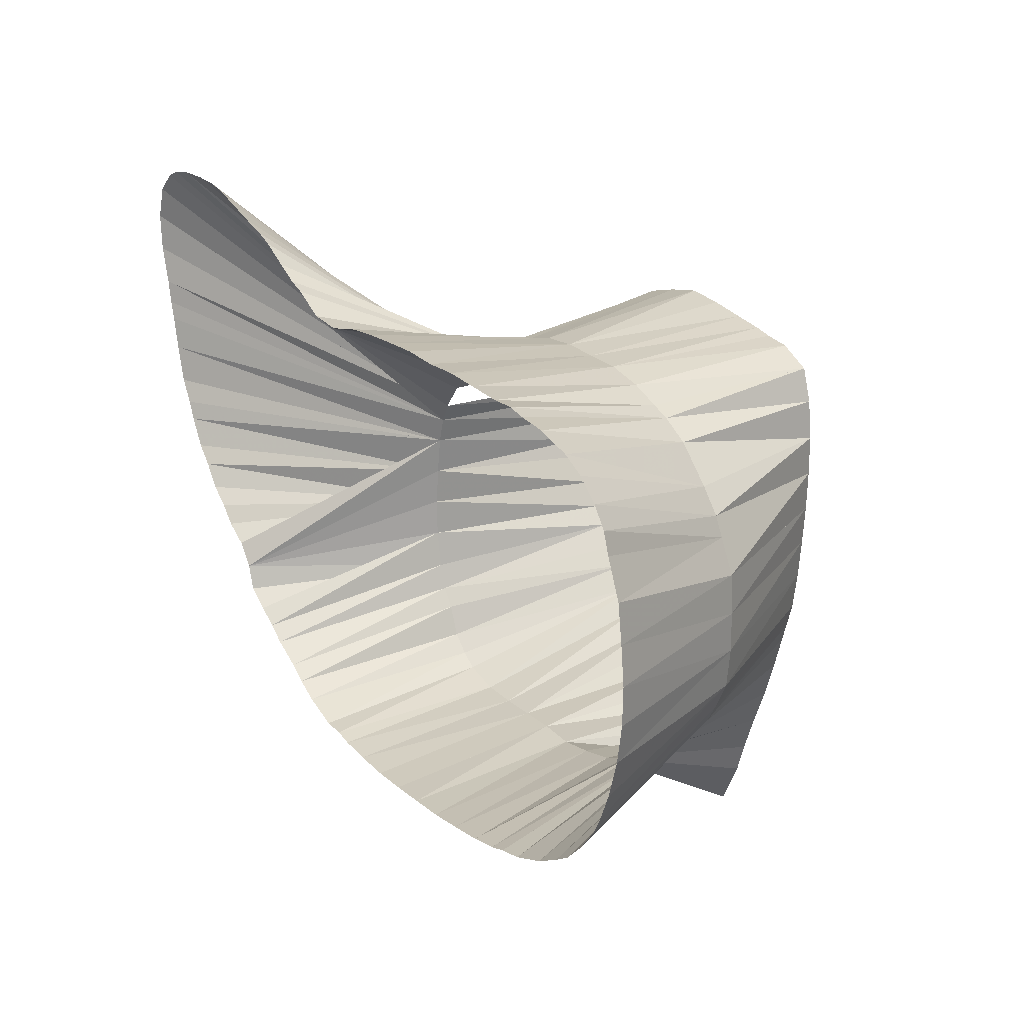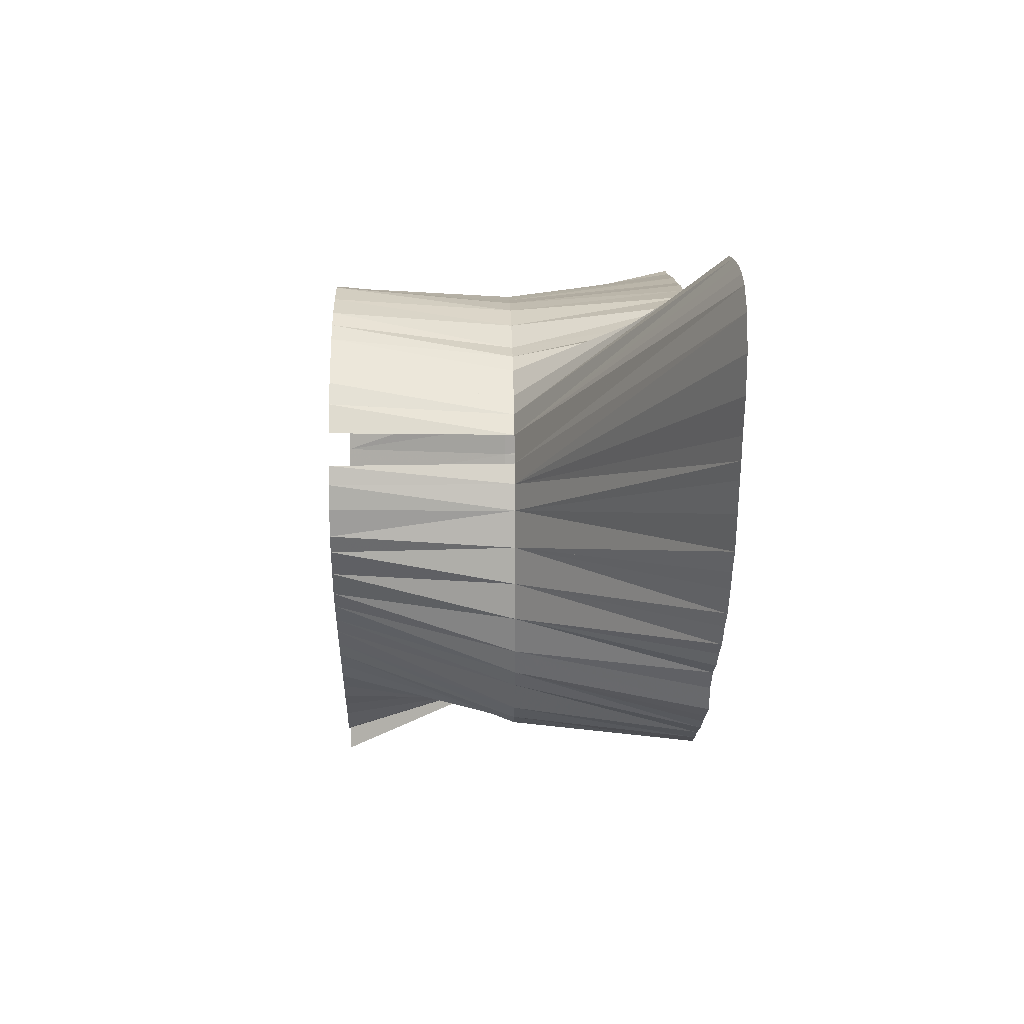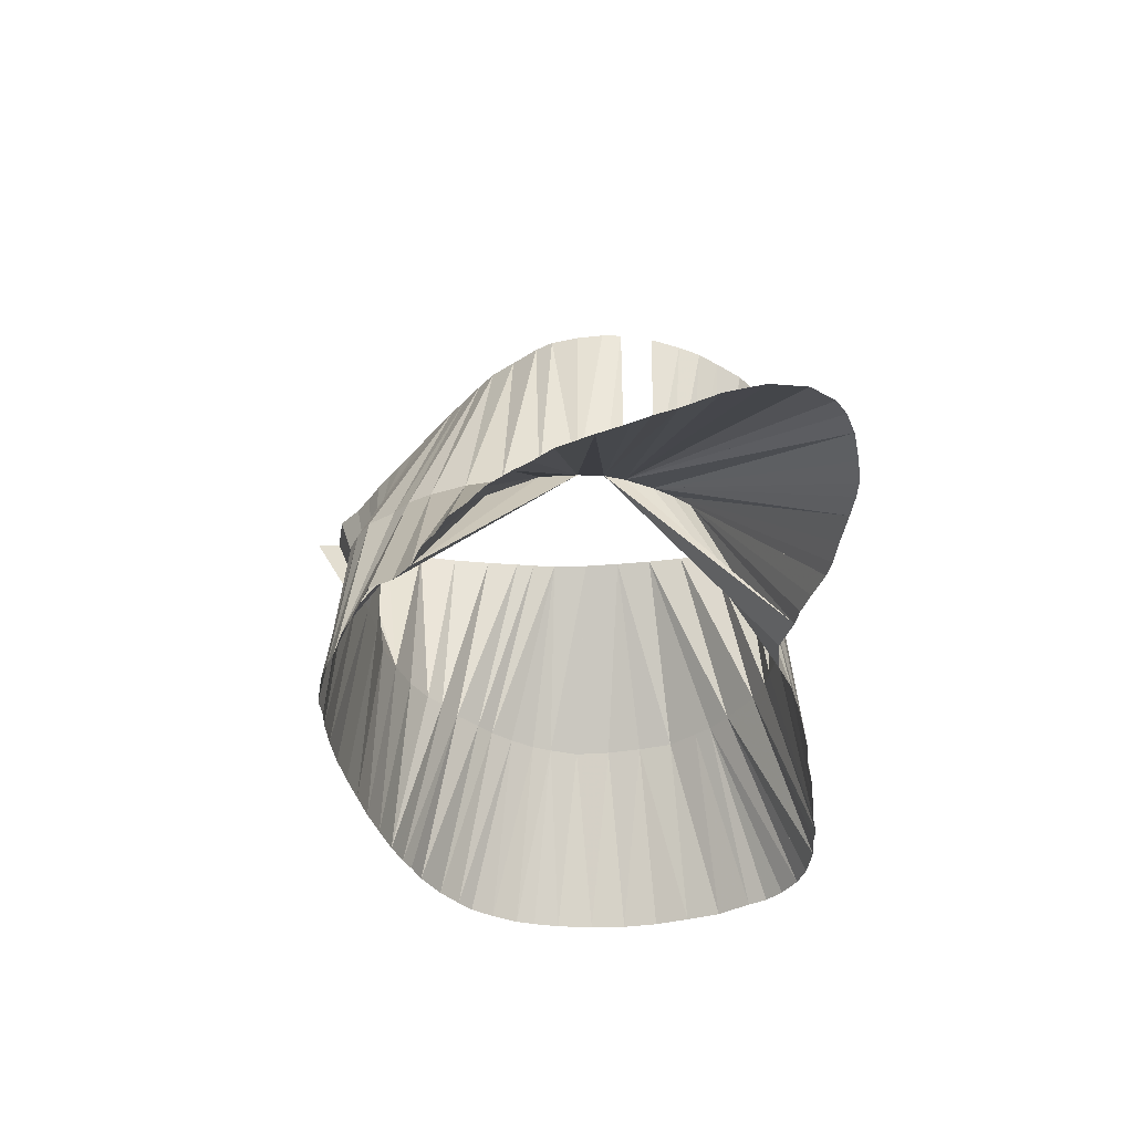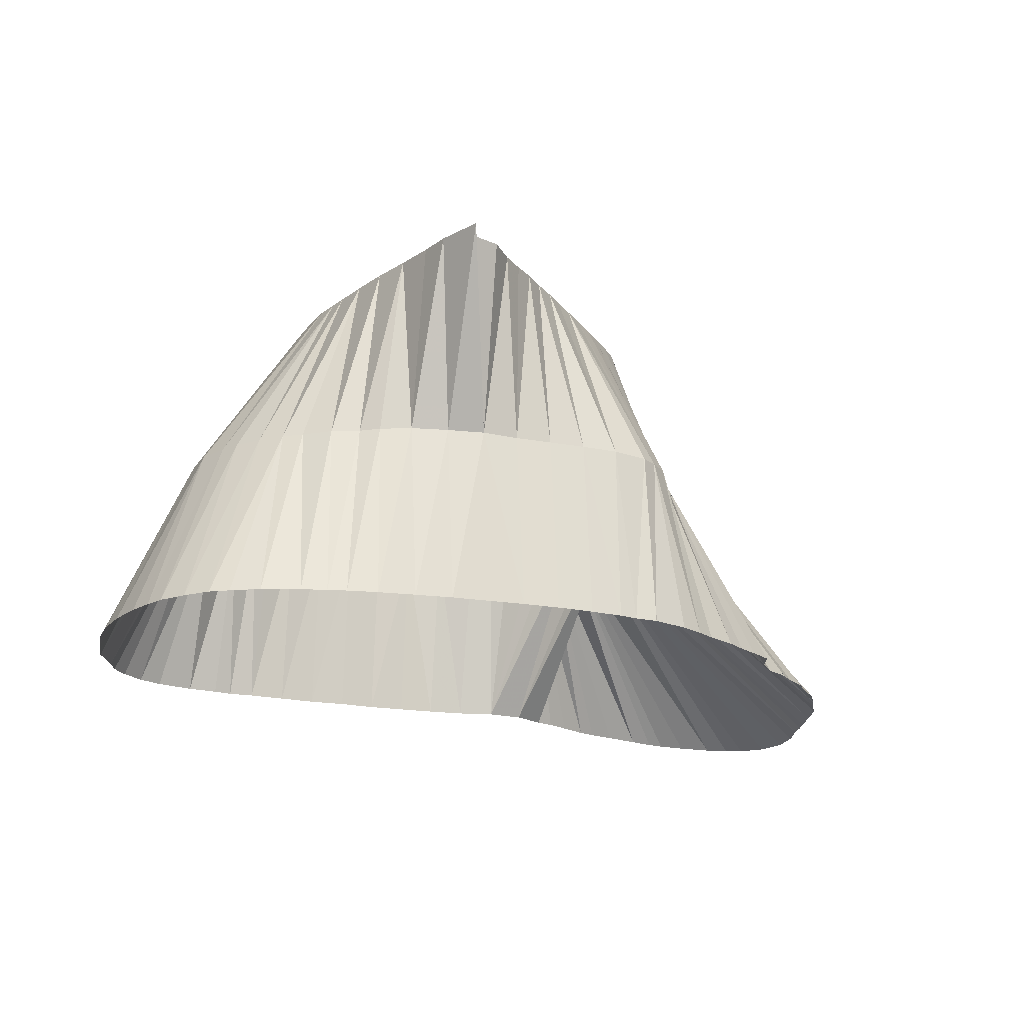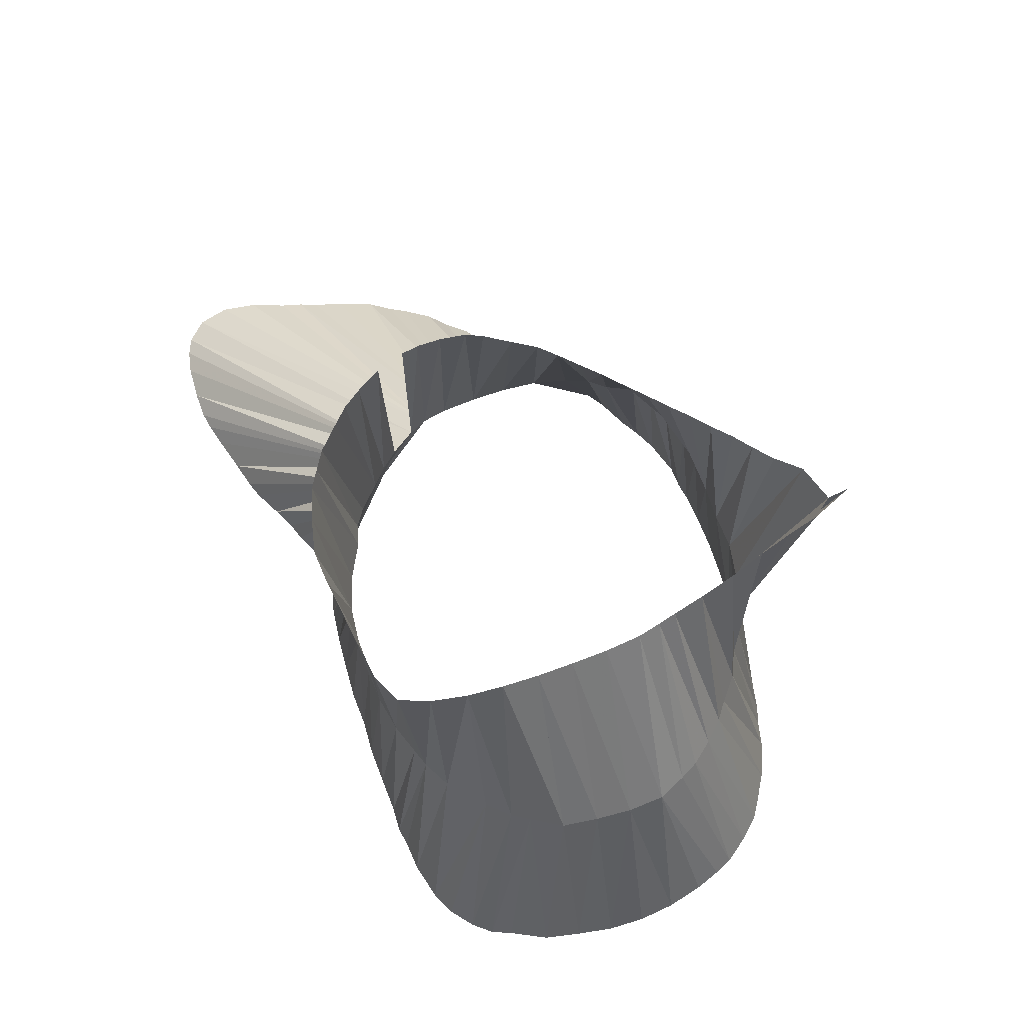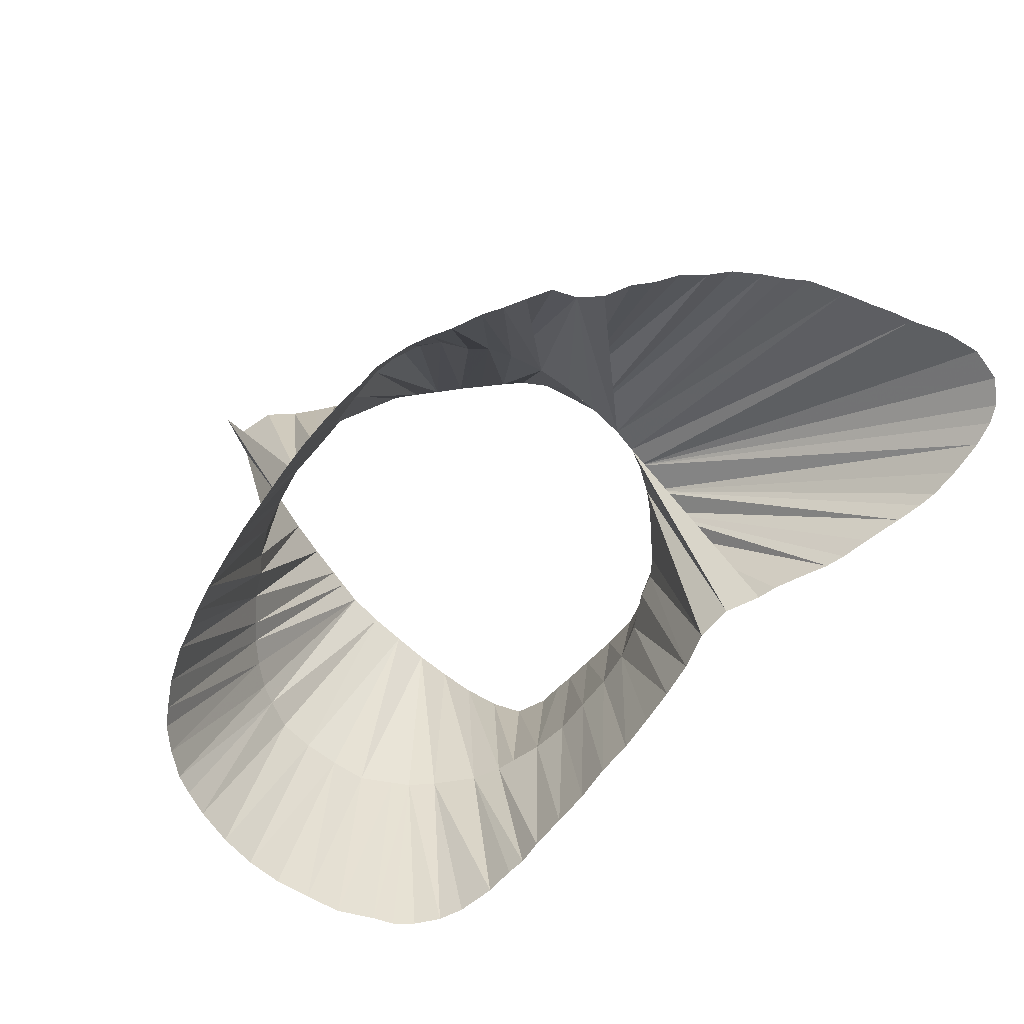
<metadata>
{"format":"obj","ext":"obj","renderer":"f3d","projection":"perspective","resolution":1024,"background":"white","views":[{"elev":18.8,"azim":-123.4,"up":"+Y"},{"elev":15.9,"azim":88.7,"up":"+Y"},{"elev":-36.3,"azim":102.4,"up":"+Z"},{"elev":-19.1,"azim":-18.0,"up":"+Z"},{"elev":66.6,"azim":-105.2,"up":"+Z"},{"elev":-76.1,"azim":54.6,"up":"+Z"}]}
</metadata>
<code>
v 568.1 833.9 -145.1
v 386.2 792.8 -145.1
v 374.2 741.9 -145.1
v 491.2 698.8 -45.07
v 458.1 683.8 -145.1
v 373.9 751.9 -145.1
v 375.9 731.9 -145.1
v 382.5 787.5 -145.1
v 375 761.9 -145.1
v 520 730 -45.07
v 518.1 810.3 -145.1
v 380.6 781.9 -145.1
v 468.1 683.8 -145.1
v 376.4 771.9 -145.1
v 379.1 721.9 -145.1
v 498.1 690.5 -95.07
v 382.1 715 -145.1
v 384.8 710 -145.1
v 425 687.5 -145.1
v 578 732.7 -145.1
v 390 703.8 -145.1
v 528.1 692 -145.1
v 391.9 798.1 -145.1
v 488.1 811.2 -145.1
v 618.8 821.9 -145.1
v 488.1 684.1 -145.1
v 478.1 811.2 -145.1
v 395.6 698.4 -145.1
v 547.5 703.8 -145.1
v 398.1 801.7 -145.1
v 421.2 807.5 -145.1
v 426.2 781.9 -45.07
v 601.5 760.6 -145.1
v 564.4 715.6 -145.1
v 400.6 695.6 -145.1
v 580 837.5 -145.1
v 575 836.2 -145.1
v 416.2 806.2 -145.1
v 488.1 803.1 -95.07
v 408.1 691.9 -145.1
v 537 751.9 -95.07
v 552.5 707.5 -145.1
v 506.9 686.2 -145.1
v 478.1 812.5 -45.07
v 468.1 811.1 -145.1
v 440.6 701.9 -45.07
v 408.1 805 -145.1
v 418.1 688.6 -145.1
v 415.6 708.8 -95.07
v 550.6 827.8 -145.1
v 520 793.8 -45.07
v 457.4 662.2 -45.07
v 428.1 807.7 -145.1
v 420.6 705.6 -95.07
v 430 686.2 -145.1
v 396.2 751.9 -95.07
v 534.4 695.6 -145.1
v 438.1 685.2 -145.1
v 566.5 722.4 -145.1
v 502.5 806.2 -45.07
v 438.1 808.8 -145.1
v 448.1 684.4 -145.1
v 448.1 809.8 -145.1
v 458.1 810 -145.1
v 603.8 765.6 -145.1
v 478.1 683.8 -145.1
v 498.1 685 -145.1
v 498.1 810.8 -145.1
v 508.1 808.9 -145.1
v 588 741.9 -145.1
v 511.9 687.5 -145.1
v 518.1 688.1 -145.1
v 526.9 815.4 -145.1
v 531.9 817.5 -145.1
v 538.1 821.1 -145.1
v 539.4 699.2 -145.1
v 545.6 825.6 -145.1
v 445 806.2 -45.07
v 558.1 711.2 -145.1
v 558.1 830.3 -145.1
v 534.2 761.9 -45.07
v 571.2 728.3 -145.1
v 582.5 737.5 -145.1
v 588.1 838.3 -145.1
v 458.1 689.8 -95.07
v 592.5 748.1 -145.1
v 597.1 753 -145.1
v 598.1 838.4 -145.1
v 605 837.5 -145.1
v 607.3 771.9 -145.1
v 498.1 798.8 -95.07
v 610 835.8 -145.1
v 610.2 781.9 -145.1
v 612.3 790.6 -145.1
v 531.9 749.4 -45.07
v 444.8 691.9 -45.07
v 613.8 795.6 -145.1
v 615 801.9 -145.1
v 615.8 830.6 -145.1
v 618 811.9 -145.1
v 426.7 761.9 -45.07
v 426.2 771.9 -45.07
v 427.3 791.9 -45.07
v 427.7 751.9 -45.07
v 428.8 741.9 -45.07
v 430 800.4 -45.07
v 430.5 731.9 -45.07
v 432.5 725.6 -45.07
v 434.2 720.6 -45.07
v 438.1 805 -45.07
v 437 711.9 -45.07
v 451.5 673.8 -45.07
v 448.8 681.9 -45.07
v 450 807.5 -45.07
v 456.2 668.4 -45.07
v 458.1 809.1 -45.07
v 466.6 672.5 -45.07
v 468.1 811.1 -45.07
v 471.9 679.4 -45.07
v 476.9 684.4 -45.07
v 500.6 708.8 -45.07
v 481.7 688.8 -45.07
v 521.2 785 -95.07
v 486.2 693.8 -45.07
v 488.1 810.9 -45.07
v 410 713.8 -95.07
v 495.8 703.8 -45.07
v 497.5 808.8 -45.07
v 505.2 713.8 -45.07
v 508.1 803.4 -45.07
v 515 724.4 -45.07
v 510.6 719.4 -45.07
v 515 797.9 -45.07
v 524.2 735 -45.07
v 524.2 788.8 -45.07
v 527.8 741.9 -45.07
v 528.9 781.9 -45.07
v 532.5 773.8 -45.07
v 533.8 754.4 -45.07
v 533.8 768.8 -45.07
v 397.5 731.9 -95.07
v 396.2 741.9 -95.07
v 396.9 761.9 -95.07
v 401.2 770.6 -95.07
v 518.1 694.2 -95.07
v 401.6 724.4 -95.07
v 404.7 719.4 -95.07
v 403.8 775.6 -95.07
v 408.9 781.9 -95.07
v 417.8 791.2 -95.07
v 427.6 700.7 -95.07
v 425 795.8 -95.07
v 430 798 -95.07
v 435 697.9 -95.07
v 525.8 780.4 -95.07
v 438.1 801.6 -95.07
v 440 694.8 -95.07
v 448.1 691.6 -95.07
v 448.1 804.2 -95.07
v 458.1 805 -95.07
v 468.1 688.8 -95.07
v 468.1 805.9 -95.07
v 478.1 689.8 -95.07
v 478.1 805.6 -95.07
v 488.1 690.2 -95.07
v 508.1 691.2 -95.07
v 504.4 797.5 -95.07
v 509.4 794.6 -95.07
v 516.2 789 -95.07
v 522.5 697.5 -95.07
v 527 702 -95.07
v 530.2 710 -95.07
v 531 773.8 -95.07
v 533.8 715 -95.07
v 535.6 761.9 -95.07
v 533.8 768.8 -95.07
v 535.9 721.9 -95.07
v 537.7 731.9 -95.07
v 537.8 741.9 -95.07
f 1 37 123
f 1 37 155
f 1 80 123
f 2 8 148
f 2 23 148
f 2 23 149
f 3 6 56
f 3 6 142
f 3 7 142
f 5 13 161
f 5 62 85
f 6 9 56
f 7 15 141
f 8 12 144
f 8 12 148
f 9 14 143
f 11 69 123
f 11 69 155
f 11 69 167
f 11 69 168
f 11 69 169
f 11 73 168
f 11 73 169
f 11 73 173
f 11 73 176
f 12 14 144
f 13 66 161
f 13 66 163
f 15 17 141
f 15 17 146
f 17 18 146
f 18 21 147
f 19 48 151
f 19 55 151
f 19 55 154
f 20 82 178
f 20 82 179
f 20 83 178
f 20 83 179
f 21 28 126
f 22 57 170
f 22 57 171
f 22 72 170
f 23 30 149
f 24 27 164
f 24 68 39
f 25 99 173
f 25 99 176
f 25 100 173
f 25 100 176
f 26 66 163
f 26 67 165
f 27 45 162
f 27 45 164
f 28 35 49
f 28 35 126
f 29 42 174
f 29 42 177
f 29 76 172
f 29 76 174
f 30 47 149
f 30 47 150
f 31 38 150
f 31 38 152
f 31 53 152
f 31 53 153
f 33 65 41
f 33 65 175
f 33 87 41
f 34 59 177
f 34 79 174
f 34 79 177
f 35 40 49
f 36 37 123
f 36 37 155
f 36 84 123
f 36 84 155
f 38 47 150
f 38 47 152
f 40 48 54
f 42 79 174
f 42 79 177
f 42 79 178
f 43 67 16
f 43 71 166
f 45 64 162
f 50 77 123
f 50 77 169
f 50 80 123
f 50 80 169
f 53 61 156
f 55 58 154
f 55 58 157
f 57 76 171
f 57 76 172
f 58 62 158
f 59 82 41
f 59 82 175
f 59 82 177
f 59 82 178
f 59 82 179
f 61 63 159
f 63 64 160
f 65 90 41
f 65 90 175
f 68 69 91
f 68 69 167
f 70 83 178
f 70 83 179
f 70 86 179
f 71 72 145
f 73 74 168
f 73 74 169
f 74 75 168
f 74 75 169
f 75 77 169
f 84 88 155
f 86 87 41
f 86 87 179
f 88 89 155
f 88 89 173
f 89 92 155
f 89 92 173
f 90 93 175
f 92 99 173
f 93 94 175
f 93 94 176
f 94 97 175
f 94 97 176
f 97 98 176
f 98 100 173
f 98 100 176
f 16 165 4
f 16 165 67
f 16 165 124
f 16 165 127
f 16 166 4
f 16 166 43
f 16 166 121
f 16 166 127
f 39 91 68
f 39 91 128
f 39 164 24
f 39 164 125
f 41 175 33
f 41 175 59
f 41 175 65
f 41 175 82
f 41 175 90
f 41 175 139
f 41 179 59
f 41 179 82
f 41 179 86
f 41 179 87
f 41 179 95
f 41 179 136
f 49 54 40
f 49 54 108
f 49 54 109
f 49 54 111
f 49 126 28
f 49 126 35
f 49 126 107
f 49 126 108
f 49 126 109
f 54 151 48
f 54 151 109
f 54 151 111
f 56 142 3
f 56 142 6
f 56 142 104
f 56 143 9
f 56 143 101
f 56 143 104
f 85 158 62
f 85 158 96
f 85 158 112
f 85 158 113
f 85 161 5
f 85 161 52
f 85 161 115
f 85 161 117
f 91 167 60
f 91 167 68
f 91 167 69
f 123 155 1
f 123 155 11
f 123 155 36
f 123 155 37
f 123 155 69
f 123 155 84
f 123 155 135
f 123 155 137
f 123 169 11
f 123 169 50
f 123 169 51
f 123 169 69
f 123 169 77
f 123 169 80
f 123 169 135
f 126 147 21
f 126 147 107
f 126 147 108
f 141 142 7
f 141 142 105
f 141 146 15
f 141 146 17
f 141 146 105
f 141 146 107
f 143 144 14
f 143 144 101
f 143 144 102
f 144 148 8
f 144 148 12
f 144 148 101
f 144 148 102
f 145 166 71
f 145 166 121
f 145 166 129
f 145 170 72
f 145 170 121
f 145 170 129
f 146 147 18
f 146 147 107
f 146 147 108
f 148 149 2
f 148 149 23
f 148 149 32
f 148 149 101
f 148 149 102
f 149 150 30
f 149 150 32
f 149 150 47
f 149 150 102
f 150 152 31
f 150 152 32
f 150 152 38
f 150 152 47
f 150 152 103
f 151 154 19
f 151 154 46
f 151 154 55
f 151 154 111
f 152 153 31
f 152 153 53
f 152 153 103
f 152 153 106
f 153 156 53
f 153 156 106
f 154 157 46
f 154 157 55
f 154 157 58
f 154 157 96
f 155 173 11
f 155 173 88
f 155 173 89
f 155 173 92
f 156 159 61
f 156 159 78
f 156 159 110
f 157 158 58
f 157 158 96
f 159 160 63
f 159 160 114
f 160 162 64
f 160 162 116
f 161 163 13
f 161 163 66
f 161 163 119
f 161 163 120
f 162 164 27
f 162 164 44
f 162 164 45
f 162 164 118
f 163 165 26
f 163 165 122
f 163 165 124
f 167 168 11
f 167 168 69
f 167 168 130
f 168 169 11
f 168 169 69
f 168 169 73
f 168 169 74
f 168 169 75
f 168 169 133
f 170 171 22
f 170 171 57
f 170 171 129
f 171 172 57
f 171 172 76
f 171 172 132
f 172 174 29
f 172 174 76
f 172 174 131
f 172 174 132
f 173 176 11
f 173 176 25
f 173 176 73
f 173 176 98
f 173 176 99
f 173 176 100
f 173 176 138
f 173 176 140
f 174 177 10
f 174 177 29
f 174 177 34
f 174 177 42
f 174 177 79
f 175 176 81
f 175 176 93
f 175 176 94
f 175 176 97
f 175 176 140
f 177 178 10
f 177 178 42
f 177 178 59
f 177 178 79
f 177 178 82
f 177 178 134
f 178 179 20
f 178 179 59
f 178 179 70
f 178 179 82
f 178 179 83
f 178 179 134
f 178 179 136
f 4 124 16
f 4 124 165
f 4 127 16
f 4 127 165
f 4 127 166
f 10 131 174
f 10 134 177
f 10 134 178
f 32 102 148
f 32 102 149
f 32 102 150
f 32 103 150
f 32 103 152
f 44 118 162
f 44 118 164
f 44 125 164
f 46 96 154
f 46 96 157
f 46 111 151
f 46 111 154
f 51 133 169
f 51 135 123
f 51 135 169
f 52 112 85
f 52 115 85
f 52 115 161
f 60 128 91
f 60 130 167
f 78 110 156
f 78 110 159
f 78 114 159
f 81 139 175
f 81 140 175
f 81 140 176
f 95 136 41
f 95 136 179
f 95 139 41
f 96 113 85
f 96 113 158
f 101 102 143
f 101 102 144
f 101 102 148
f 101 102 149
f 101 104 56
f 101 104 143
f 103 106 152
f 103 106 153
f 104 105 142
f 105 107 141
f 105 107 146
f 106 110 156
f 107 108 49
f 107 108 126
f 107 108 146
f 107 108 147
f 108 109 49
f 108 109 54
f 108 109 126
f 109 111 49
f 109 111 54
f 109 111 151
f 112 113 85
f 112 113 158
f 112 115 85
f 114 116 160
f 115 117 85
f 115 117 161
f 116 118 162
f 117 119 161
f 119 120 161
f 119 120 163
f 120 122 163
f 121 127 16
f 121 127 166
f 121 129 145
f 121 129 166
f 121 129 170
f 122 124 163
f 122 124 165
f 125 128 39
f 129 132 171
f 130 133 168
f 131 132 172
f 131 132 174
f 134 136 178
f 134 136 179
f 135 137 123
f 135 137 155
f 138 140 173
f 138 140 176

</code>
